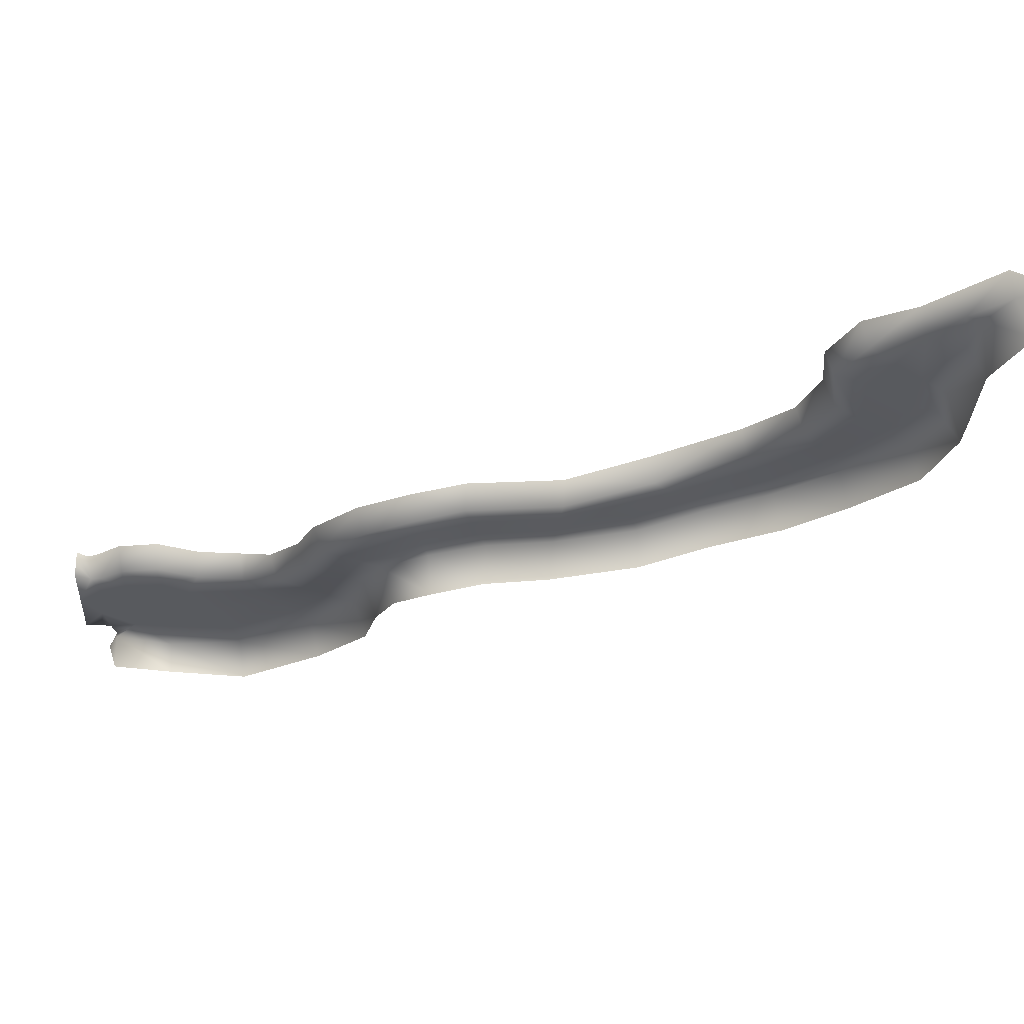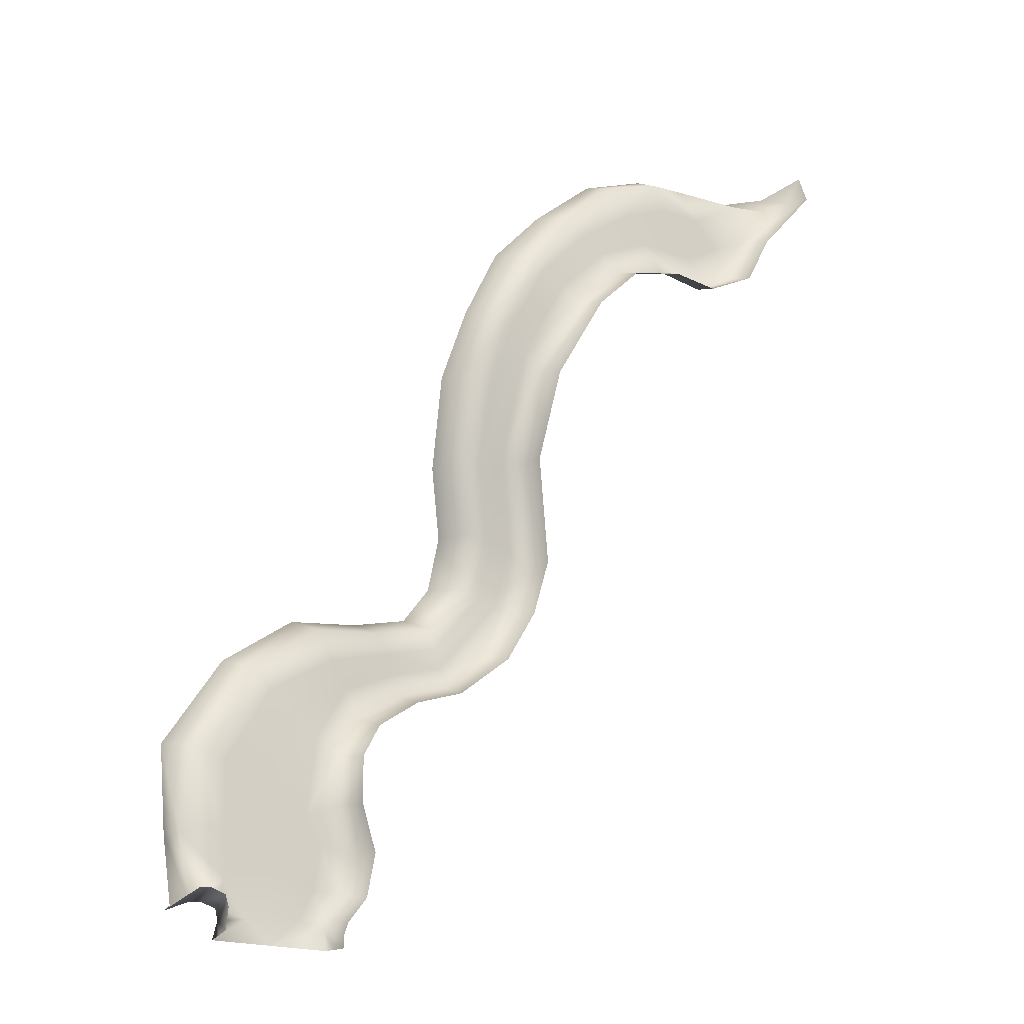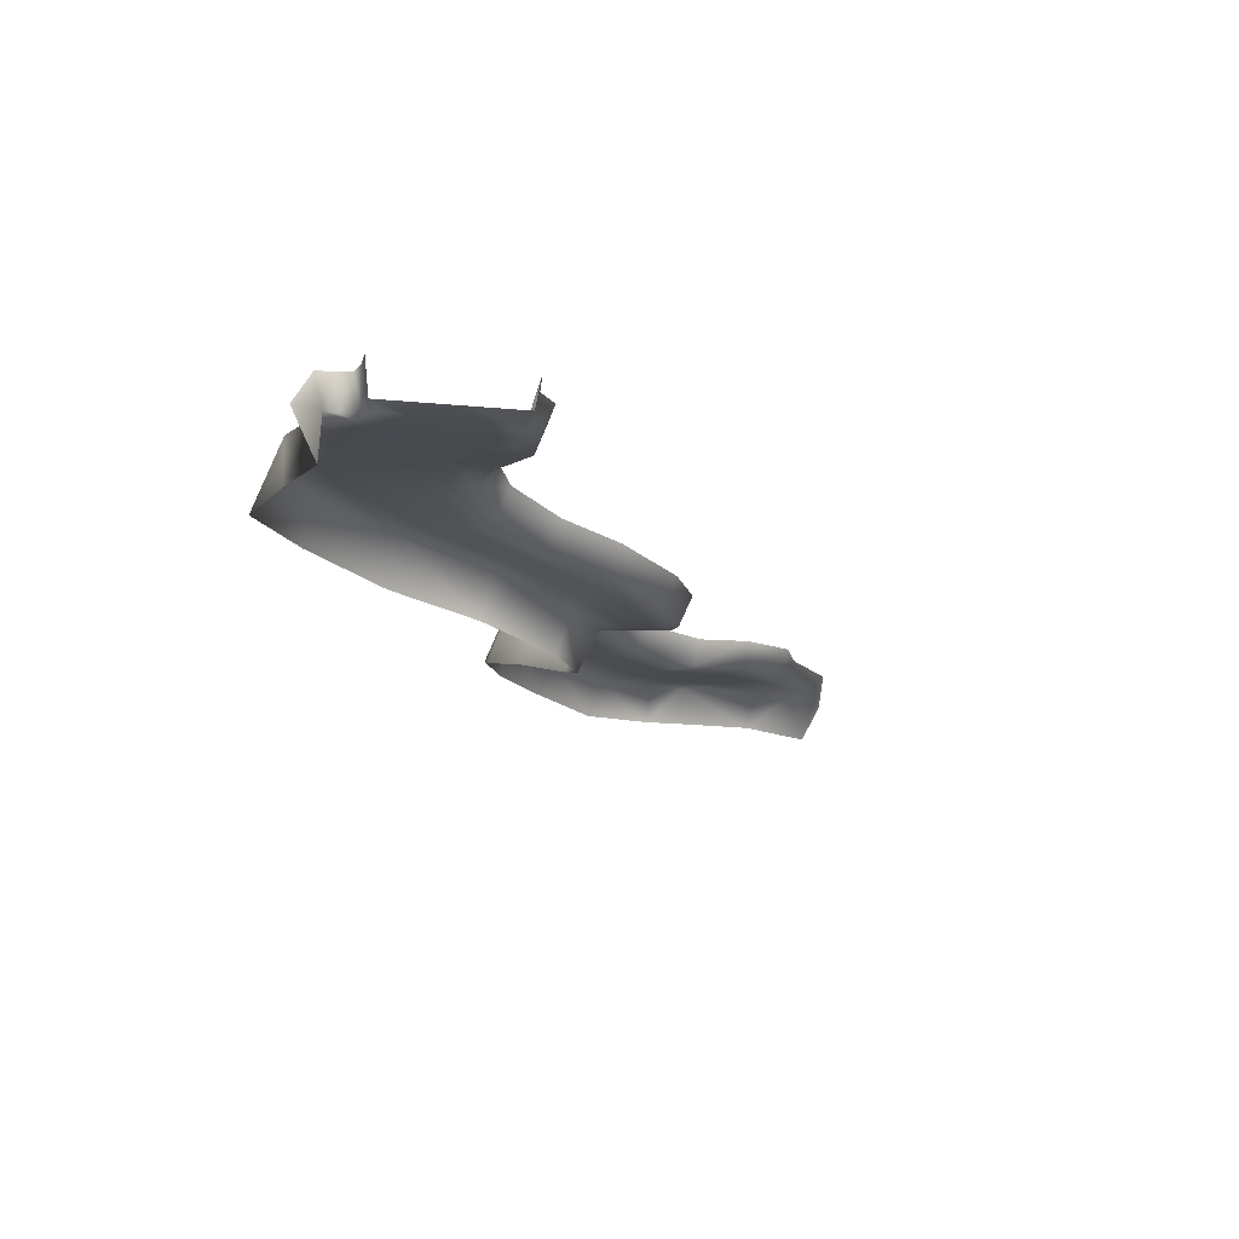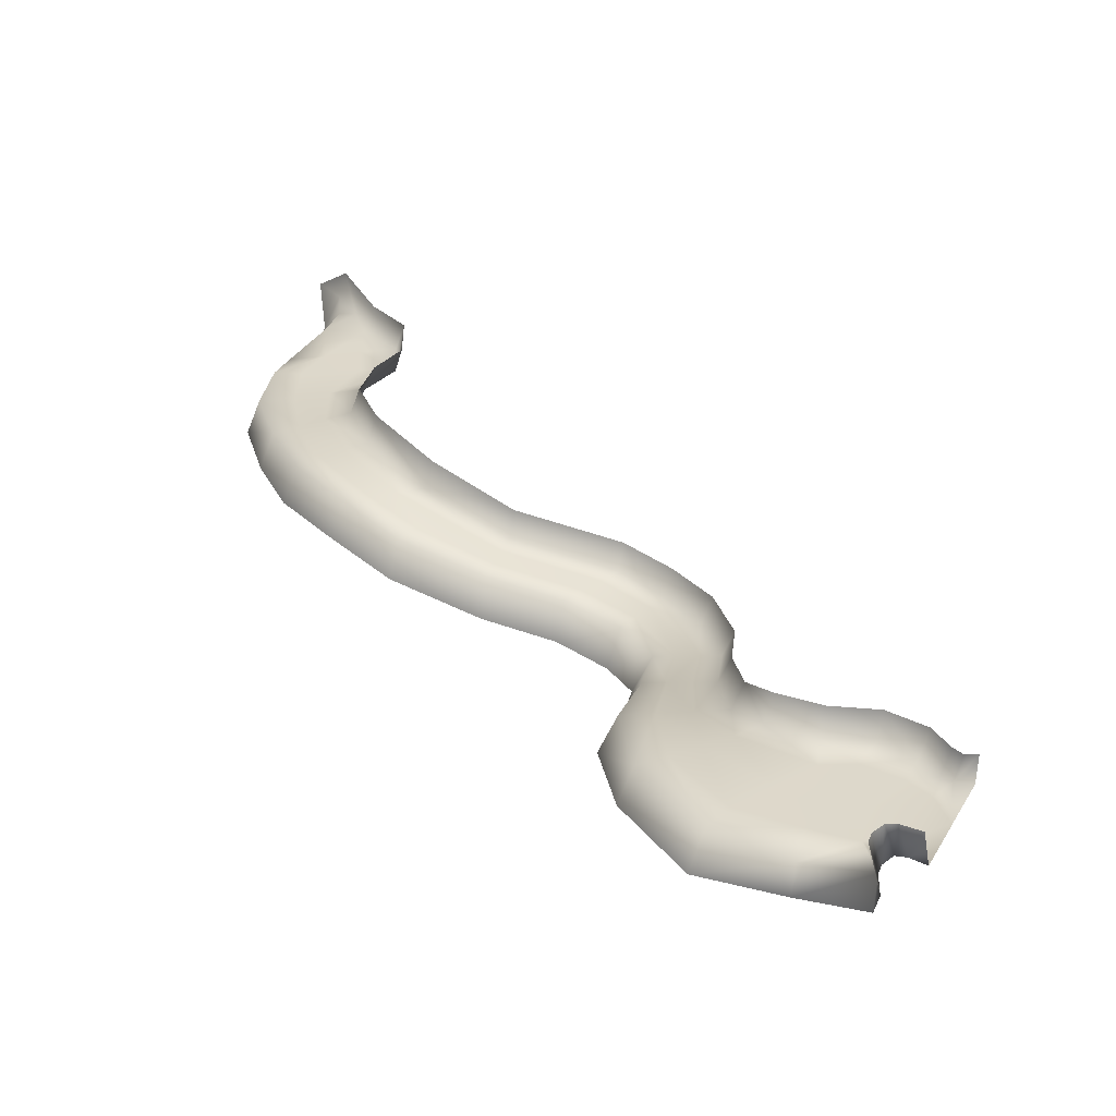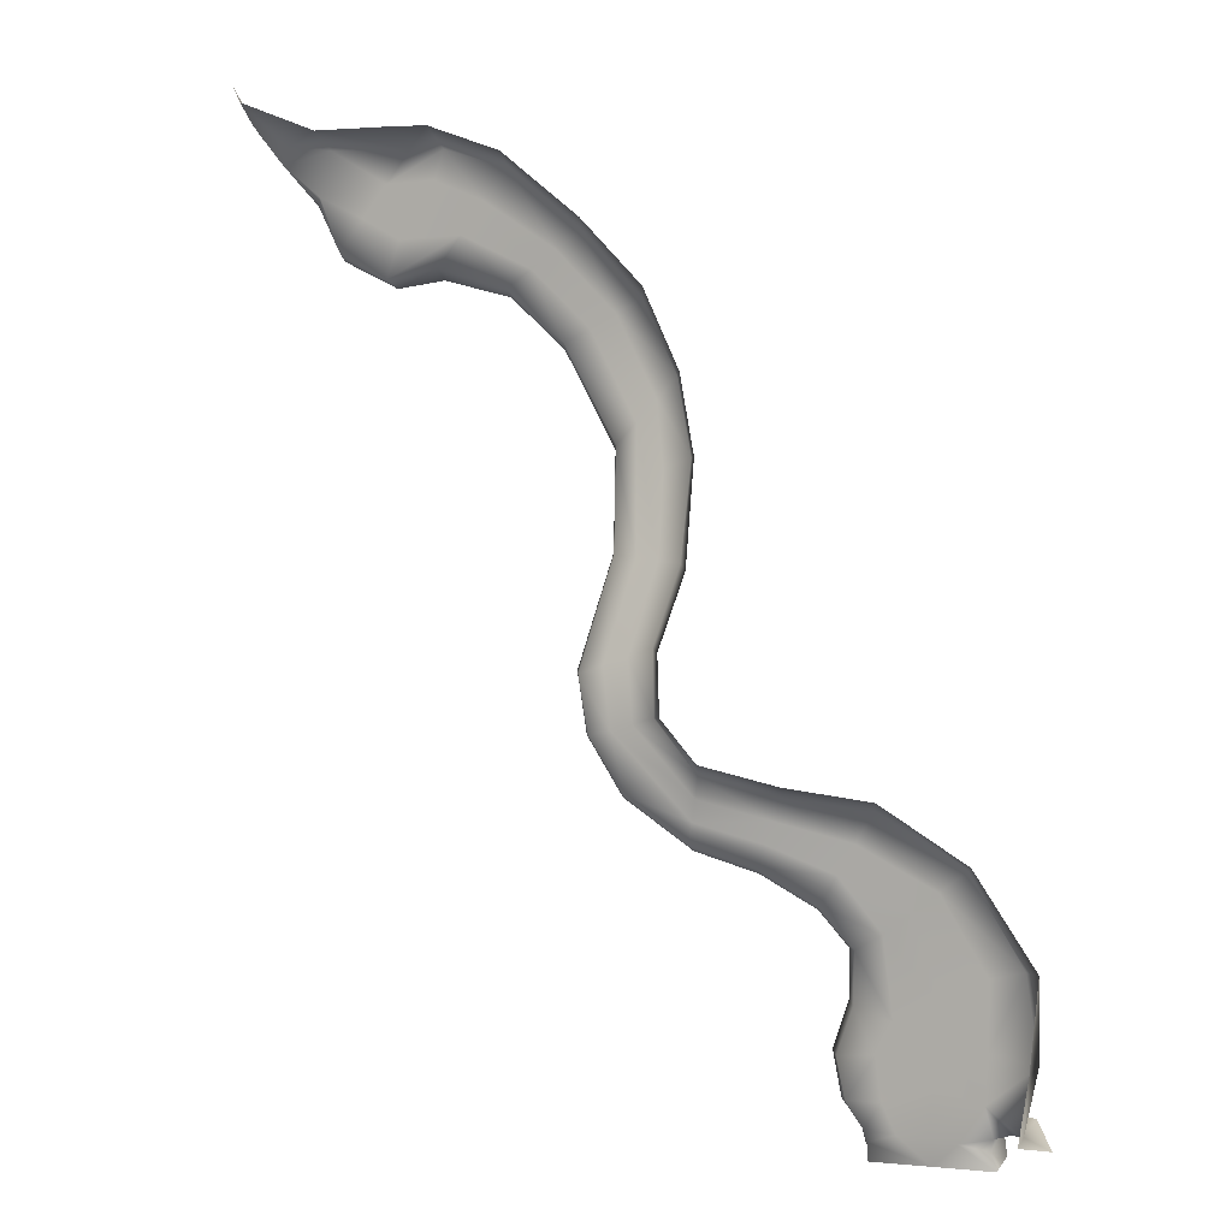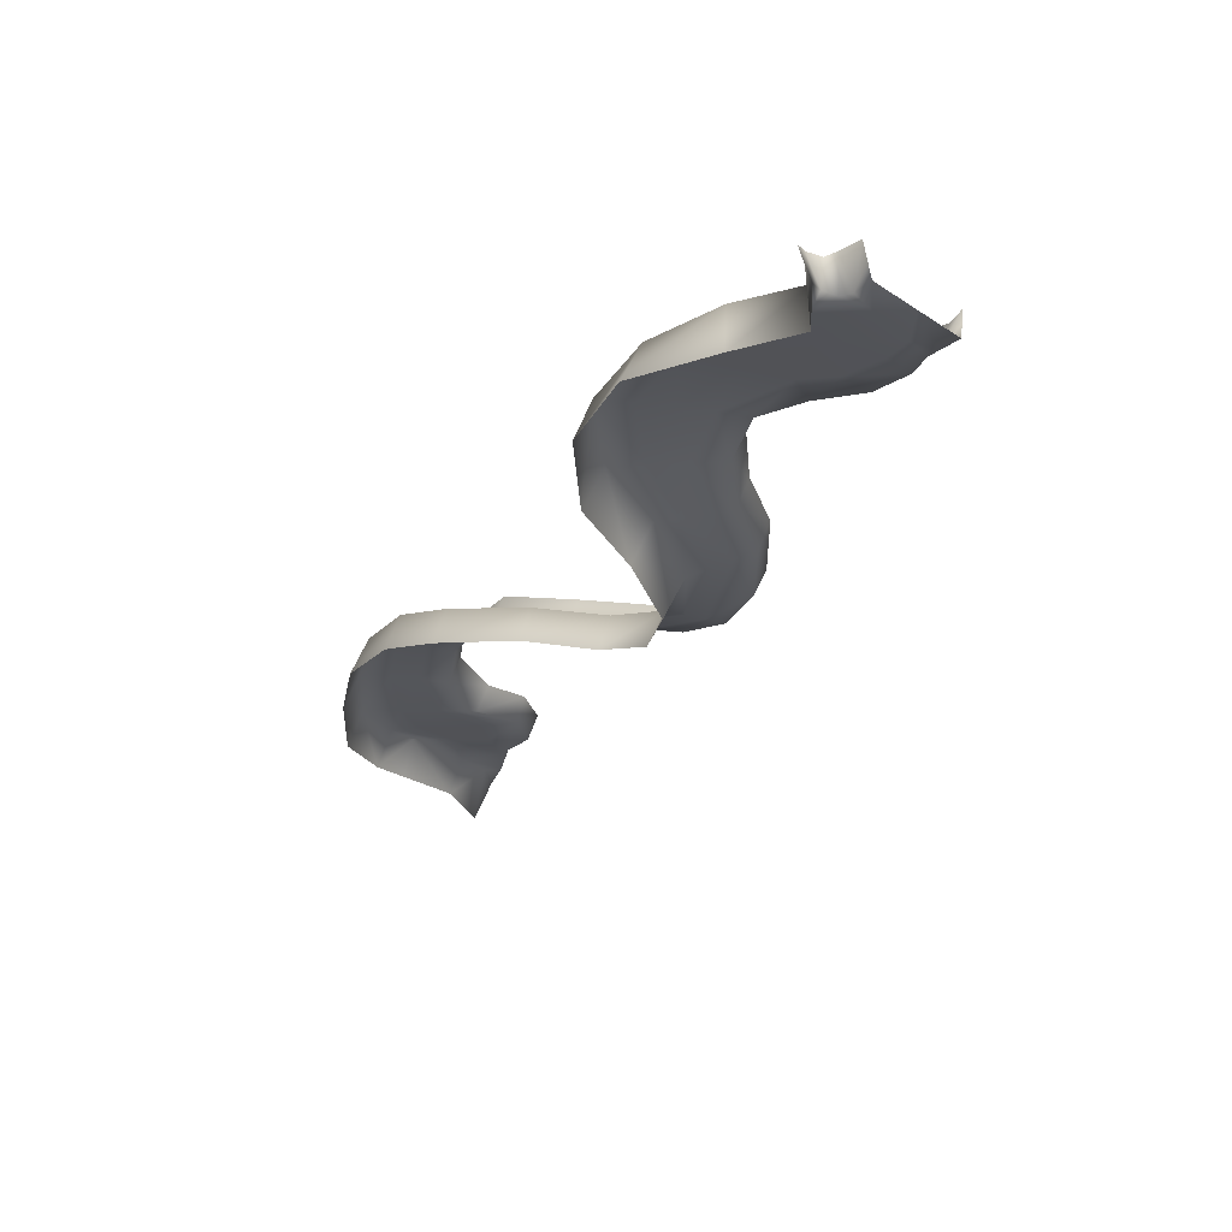
<metadata>
{"format":"obj","ext":"obj","renderer":"f3d","projection":"perspective","resolution":1024,"background":"white","views":[{"elev":-31.0,"azim":-93.9,"up":"+Y"},{"elev":-17.7,"azim":148.2,"up":"+Z"},{"elev":-12.2,"azim":161.1,"up":"+Y"},{"elev":31.6,"azim":114.7,"up":"+Y"},{"elev":5.2,"azim":20.5,"up":"+Z"},{"elev":-21.2,"azim":126.9,"up":"+Y"}]}
</metadata>
<code>
g GR_Object12
v 1708 1159 4911
v 1742 1159 4849
v 1728 1205 4841
v 3019 1161 3311
v 3062 1161 3293
v 3026 1216 3326
v 2999 1161 3312
v 3006 1216 3328
v 2981 1216 3318
v 2973 1161 3303
v 3019 1161 3311
v 3026 1216 3326
v 1797 1159 4783
v 1837 1205 4719
v 1896 1159 4642
v 1884 1205 4629
v 1837 1205 4719
v 1862 1159 4730
v 1979 1159 4599
v 1977 1205 4585
v 2067 1159 4615
v 2060 1205 4598
v 1977 1205 4585
v 1979 1159 4599
v 2179 1173 4583
v 2168 1218 4570
v 2273 1180 4497
v 2257 1226 4486
v 2168 1218 4570
v 2168 1218 4570
v 2179 1173 4583
v 2273 1180 4497
v 2363 1171 4340
v 2345 1216 4331
v 2363 1171 4340
v 2378 1122 4173
v 2360 1168 4172
v 2345 1216 4331
v 2335 1080 3991
v 2316 1126 3991
v 2335 1080 3991
v 2357 1066 3898
v 2337 1112 3893
v 2316 1126 3991
v 2414 1069 3809
v 2395 1115 3798
v 2337 1112 3893
v 2357 1066 3898
v 2512 1089 3734
v 2504 1135 3717
v 2395 1115 3798
v 2414 1069 3809
v 2613 1110 3702
v 2604 1156 3685
v 2504 1135 3717
v 2512 1089 3734
v 2706 1134 3645
v 2691 1180 3630
v 2604 1156 3685
v 2613 1110 3702
v 2755 1159 3576
v 2734 1205 3568
v 2753 1159 3488
v 2734 1205 3488
v 2734 1205 3568
v 2753 1159 3488
v 2727 1159 3410
v 2708 1205 3409
v 2742 1159 3342
v 2723 1205 3333
v 2771 1159 3299
v 2757 1205 3291
v 2723 1205 3333
v 2742 1159 3342
v 2304 1173 4671
v 2188 1159 4769
v 2200 1096 4791
v 2326 1109 4688
v 2402 1180 4566
v 2304 1173 4671
v 2326 1109 4688
v 2326 1109 4688
v 2426 1117 4583
v 2402 1180 4566
v 2462 1175 4446
v 2488 1111 4454
v 2495 1146 4322
v 2462 1175 4446
v 2488 1111 4454
v 2521 1082 4326
v 2490 1112 4163
v 2495 1146 4322
v 2521 1082 4326
v 2520 1048 4157
v 2456 1080 4036
v 2486 1016 4035
v 2465 1060 3931
v 2456 1080 4036
v 2486 1016 4035
v 2497 996.7 3940
v 2533 1069 3844
v 2553 1006 3871
v 2656 1104 3812
v 2533 1069 3844
v 2553 1006 3871
v 2553 1006 3871
v 2672 1040 3839
v 2656 1104 3812
v 2789 1134 3794
v 2809 1070 3819
v 2928 1159 3709
v 2789 1134 3794
v 2809 1070 3819
v 2949 1096 3726
v 3019 1159 3562
v 2949 1096 3726
v 3052 1096 3574
v 3019 1159 3562
v 3041 1159 3421
v 3019 1159 3562
v 3052 1096 3574
v 3039 1096 3425
v 3019 1161 3311
v 3041 1159 3421
v 3039 1096 3425
v 3023 1096 3312
v 2021 1159 4802
v 1883 1159 4803
v 1883 1099 4830
v 2008 1099 4833
v 1808 1159 4812
v 1756 1092 4878
v 2188 1159 4769
v 2079 1159 4801
v 2077 1099 4833
v 2200 1096 4791
v 2021 1159 4802
v 2008 1099 4833
v 2762 1202 3271
v 2777 1160 3279
v 2976 1219 3299
v 2969 1161 3284
v 2776 1167 3247
v 2772 1190 3248
v 2767 1213 3248
v 2979 1193 3257
v 2978 1164 3252
v 2981 1222 3262
v 3019 1161 3311
v 2999 1161 3312
v 2959 1160 3353
v 3041 1159 3421
v 2378 1122 4173
v 2415 1119 4169
v 2375 1080 4006
v 2335 1080 3991
v 2335 1080 3991
v 2375 1080 4006
v 2393 1064 3909
v 2357 1066 3898
v 2414 1069 3809
v 2357 1066 3898
v 2393 1064 3909
v 2414 1069 3809
v 2393 1064 3909
v 2519 1083 3771
v 2512 1089 3734
v 2363 1171 4340
v 2396 1172 4375
v 2415 1119 4169
v 2363 1171 4340
v 2273 1180 4497
v 2316 1180 4520
v 2396 1172 4375
v 2363 1171 4340
v 2273 1180 4497
v 2179 1173 4583
v 2221 1173 4613
v 2316 1180 4520
v 2179 1173 4583
v 2067 1159 4615
v 2107 1159 4667
v 2221 1173 4613
v 2627 1108 3739
v 2627 1108 3739
v 2613 1110 3702
v 2512 1089 3734
v 2613 1110 3702
v 2627 1108 3739
v 2733 1134 3694
v 2706 1134 3645
v 2799 1159 3604
v 2755 1159 3576
v 2755 1159 3576
v 2799 1159 3604
v 2816 1159 3469
v 2753 1159 3488
v 1979 1159 4599
v 2001 1159 4661
v 2107 1159 4667
v 1979 1159 4599
v 1896 1159 4642
v 1862 1159 4730
v 1938 1159 4695
v 1797 1159 4783
v 1742 1159 4849
v 1808 1159 4812
v 1797 1159 4783
v 1808 1159 4812
v 1883 1159 4803
v 1862 1159 4730
v 2978 1164 3252
v 2877 1166 3250
v 2918 1161 3290
v 2969 1161 3284
v 1756 1092 4878
v 3023 1096 3312
v 2452 1116 4166
v 2416 1080 4021
v 2452 1116 4166
v 2490 1112 4163
v 2456 1080 4036
v 2456 1080 4036
v 2416 1080 4021
v 2452 1116 4166
v 2416 1080 4021
v 2429 1062 3920
v 2416 1080 4021
v 2456 1080 4036
v 2465 1060 3931
v 2429 1062 3920
v 2429 1062 3920
v 2526 1076 3808
v 2465 1060 3931
v 2533 1069 3844
v 2642 1106 3776
v 2656 1104 3812
v 2429 1173 4411
v 2450 1144 4305
v 2450 1144 4305
v 2452 1116 4166
v 2429 1173 4411
v 2462 1175 4446
v 2495 1146 4322
v 2450 1144 4305
v 2359 1180 4543
v 2359 1180 4543
v 2402 1180 4566
v 2462 1175 4446
v 2359 1180 4543
v 2263 1173 4642
v 2359 1180 4543
v 2304 1173 4671
v 2402 1180 4566
v 2148 1159 4718
v 2263 1173 4642
v 2221 1173 4613
v 2221 1173 4613
v 2148 1159 4718
v 2188 1159 4769
v 2304 1173 4671
v 2263 1173 4642
v 2148 1159 4718
v 2642 1106 3776
v 2761 1134 3744
v 2733 1134 3694
v 2627 1108 3739
v 2656 1104 3812
v 2789 1134 3794
v 2842 1159 3638
v 2761 1134 3744
v 2789 1134 3794
v 2928 1159 3709
v 2928 1159 3709
v 2885 1159 3673
v 2761 1134 3744
v 2799 1159 3604
v 2842 1159 3638
v 2889 1159 3508
v 2816 1159 3469
v 2885 1159 3673
v 2928 1159 3709
v 3019 1159 3562
v 2963 1159 3547
v 1979 1159 4749
v 2062 1159 4753
v 2001 1159 4661
v 2001 1159 4661
v 1979 1159 4749
v 2021 1159 4802
v 2079 1159 4801
v 2771 1159 3299
v 2742 1159 3342
v 2799 1160 3343
v 2822 1160 3295
v 2870 1160 3292
v 2880 1160 3372
v 2918 1161 3290
v 3019 1159 3562
v 3041 1159 3421
v 2964 1159 3435
v 2964 1159 3435
v 2490 1112 4163
v 2452 1116 4166
v 2450 1144 4305
v 2495 1146 4322
v 2188 1159 4769
v 2148 1159 4718
v 1979 1159 4599
v 1862 1159 4730
v 1883 1159 4803
v 1979 1159 4749
v 2021 1159 4802
v 2107 1159 4667
v 2890 1159 3452
v 2889 1159 3508
v 2963 1159 3547
v 2964 1159 3435
v 2742 1159 3342
v 2727 1159 3410
v 2789 1160 3416
v 2799 1160 3343
v 2753 1159 3488
v 2816 1159 3469
v 2789 1160 3416
v 2727 1159 3410
v 2973 1161 3303
v 2822 1160 3295
v 2799 1160 3343
v 2816 1159 3469
v 2822 1160 3295
v 2870 1160 3292
v 2776 1167 3247
v 2777 1160 3279
v 2842 1159 3638
v 2761 1134 3744
v 2789 1160 3416
v 2816 1159 3469
v 2890 1159 3452
v 2964 1159 3435
v 2777 1160 3279
v 2973 1161 3303
v 1797 1159 4783
v 1862 1159 4730
v 1837 1205 4719
v 1808 1159 4812
f 30 31 32
f 142 148 146
f 148 142 141
f 10 141 142
f 141 10 9
f 7 9 10
f 9 7 8
f 11 8 7
f 8 11 12
f 146 147 142
f 338 339 337
f 297 337 339
f 337 297 329
f 328 329 297
f 151 339 340
f 339 151 297
f 296 297 151
f 297 296 328
f 152 151 340
f 151 152 149
f 149 150 151
f 150 327 151
f 298 151 327
f 151 298 296
f 66 62 61
f 58 61 62
f 61 58 57
f 59 57 58
f 57 59 60
f 68 69 70
f 69 68 67
f 64 67 68
f 67 64 63
f 65 63 64
f 144 145 140
f 139 140 145
f 140 139 71
f 72 71 139
f 71 72 73
f 73 74 71
f 140 143 144
f 16 19 20
f 19 16 15
f 17 15 16
f 15 17 18
f 22 25 26
f 25 22 21
f 23 21 22
f 21 23 24
f 92 93 91
f 94 91 93
f 91 94 95
f 96 95 94
f 98 99 97
f 100 97 99
f 97 100 101
f 102 101 100
f 204 289 288
f 289 204 203
f 202 203 204
f 204 309 202
f 309 204 288
f 28 33 34
f 33 28 27
f 29 27 28
f 133 135 136
f 135 133 134
f 137 135 134
f 135 137 138
f 240 241 169
f 170 169 241
f 169 170 168
f 153 155 156
f 155 153 154
f 171 154 153
f 219 154 218
f 154 219 155
f 246 238 173
f 174 173 238
f 173 174 172
f 175 172 174
f 174 238 239
f 178 176 177
f 176 178 179
f 251 179 178
f 179 251 252
f 253 252 251
f 252 253 254
f 182 181 201
f 181 182 180
f 183 180 182
f 166 167 164
f 167 166 184
f 236 184 166
f 164 165 166
f 233 166 165
f 166 233 236
f 235 236 233
f 236 235 237
f 232 233 165
f 233 232 235
f 234 235 232
f 250 243 242
f 244 242 243
f 242 244 245
f 293 294 292
f 295 292 294
f 292 295 341
f 342 215 214
f 212 214 215
f 214 212 213
f 213 332 214
f 333 334 213
f 331 213 334
f 213 331 332
f 211 208 210
f 209 210 208
f 3 13 14
f 13 3 2
f 1 2 3
f 2 1 216
f 346 2 216
f 4 5 6
f 5 4 217
f 274 275 276
f 335 276 275
f 282 283 281
f 284 281 283
f 281 284 278
f 279 278 284
f 278 279 277
f 280 277 279
f 302 284 283
f 290 291 285
f 286 285 291
f 285 286 287
f 314 287 286
f 308 286 291
f 286 308 314
f 291 307 308
f 312 311 313
f 311 312 310
f 330 316 315
f 317 315 316
f 315 317 318
f 321 319 320
f 319 321 322
f 325 323 324
f 323 325 326
f 39 40 36
f 37 36 40
f 36 37 35
f 38 35 37
f 43 41 42
f 41 43 44
f 47 45 46
f 45 47 48
f 51 49 50
f 49 51 52
f 55 53 54
f 53 55 56
f 77 75 76
f 75 77 78
f 79 80 81
f 86 85 83
f 84 83 85
f 83 84 82
f 89 87 88
f 87 89 90
f 103 104 105
f 110 109 107
f 108 107 109
f 107 108 106
f 112 113 111
f 114 111 113
f 111 114 115
f 116 117 118
f 121 119 120
f 119 121 122
f 125 123 124
f 123 125 126
f 127 128 129
f 131 129 128
f 129 131 132
f 129 130 127
f 226 227 158
f 159 158 227
f 158 159 157
f 160 157 159
f 161 162 163
f 185 186 187
f 190 188 189
f 188 190 191
f 192 191 190
f 191 192 193
f 270 190 336
f 190 270 192
f 196 194 195
f 194 196 197
f 198 199 200
f 258 200 259
f 205 206 207
f 220 221 222
f 223 224 225
f 230 228 229
f 228 230 231
f 247 248 249
f 255 256 257
f 262 260 261
f 260 262 263
f 265 268 269
f 268 265 264
f 266 264 265
f 264 266 267
f 271 272 273
f 299 300 301
f 305 303 304
f 303 305 306
f 343 344 345

</code>
